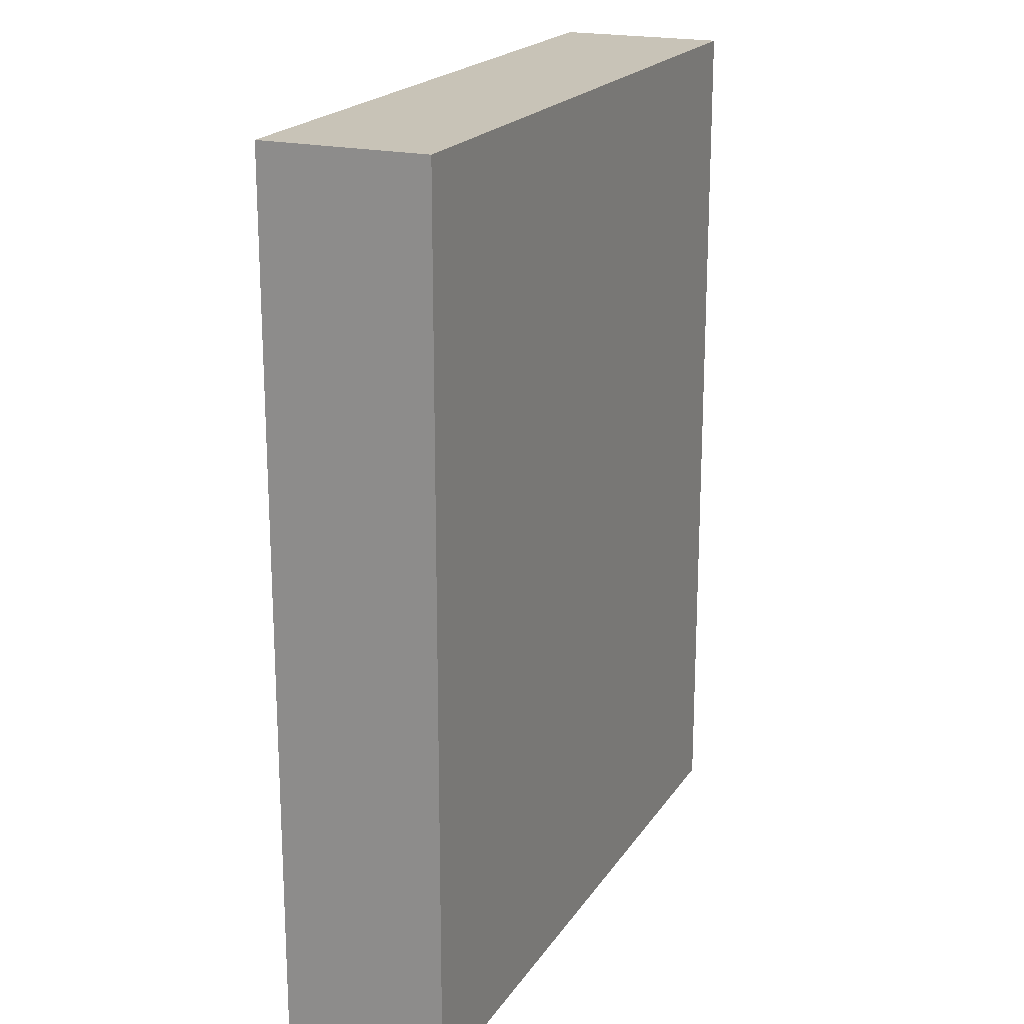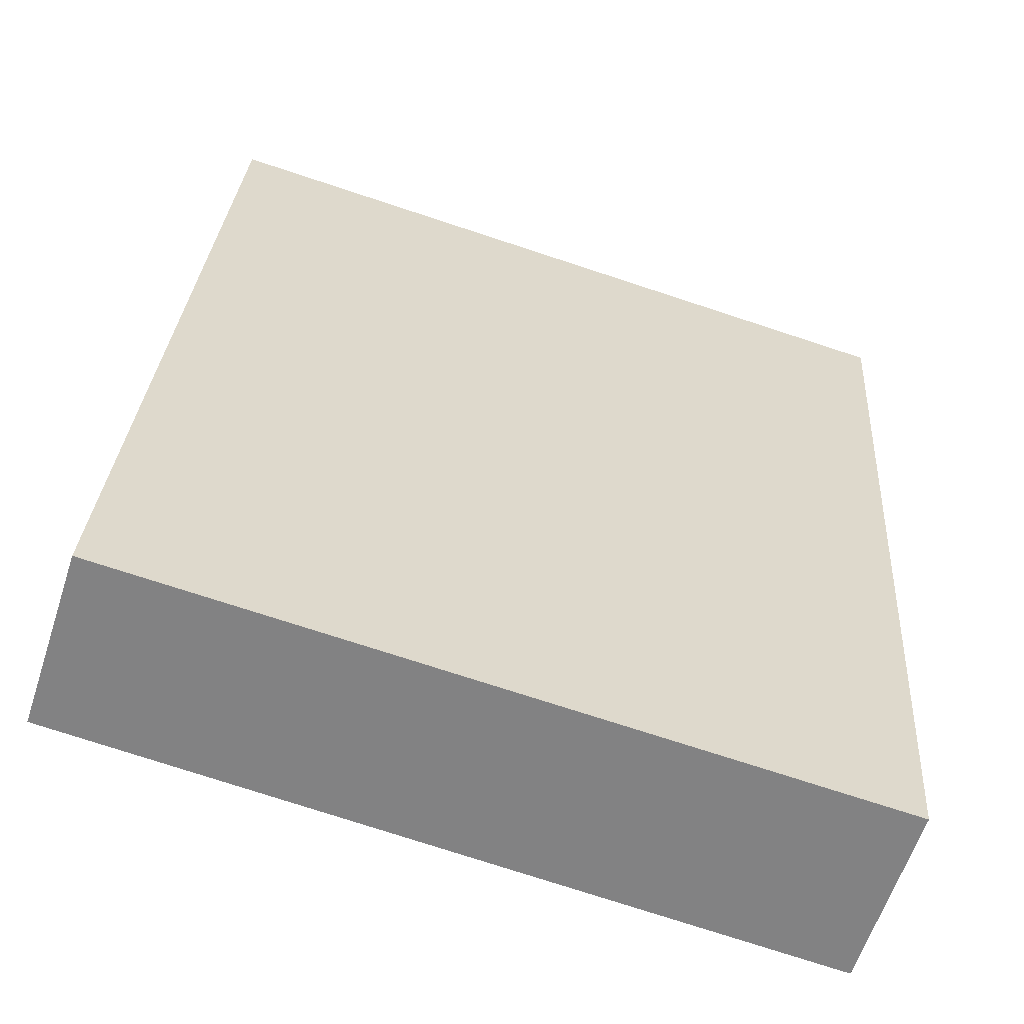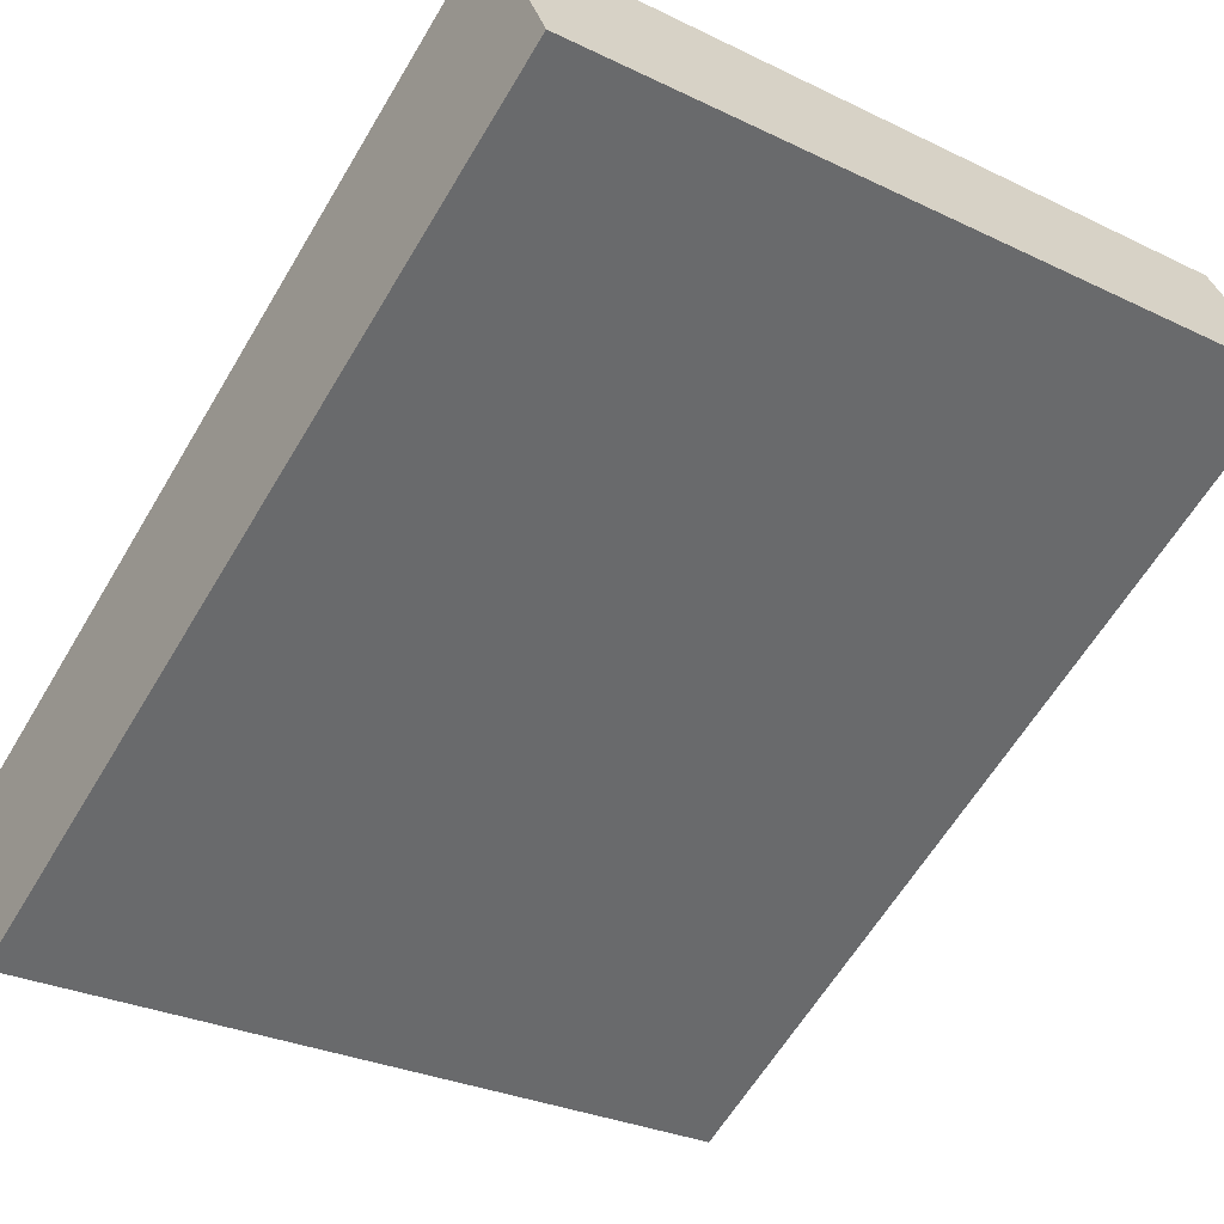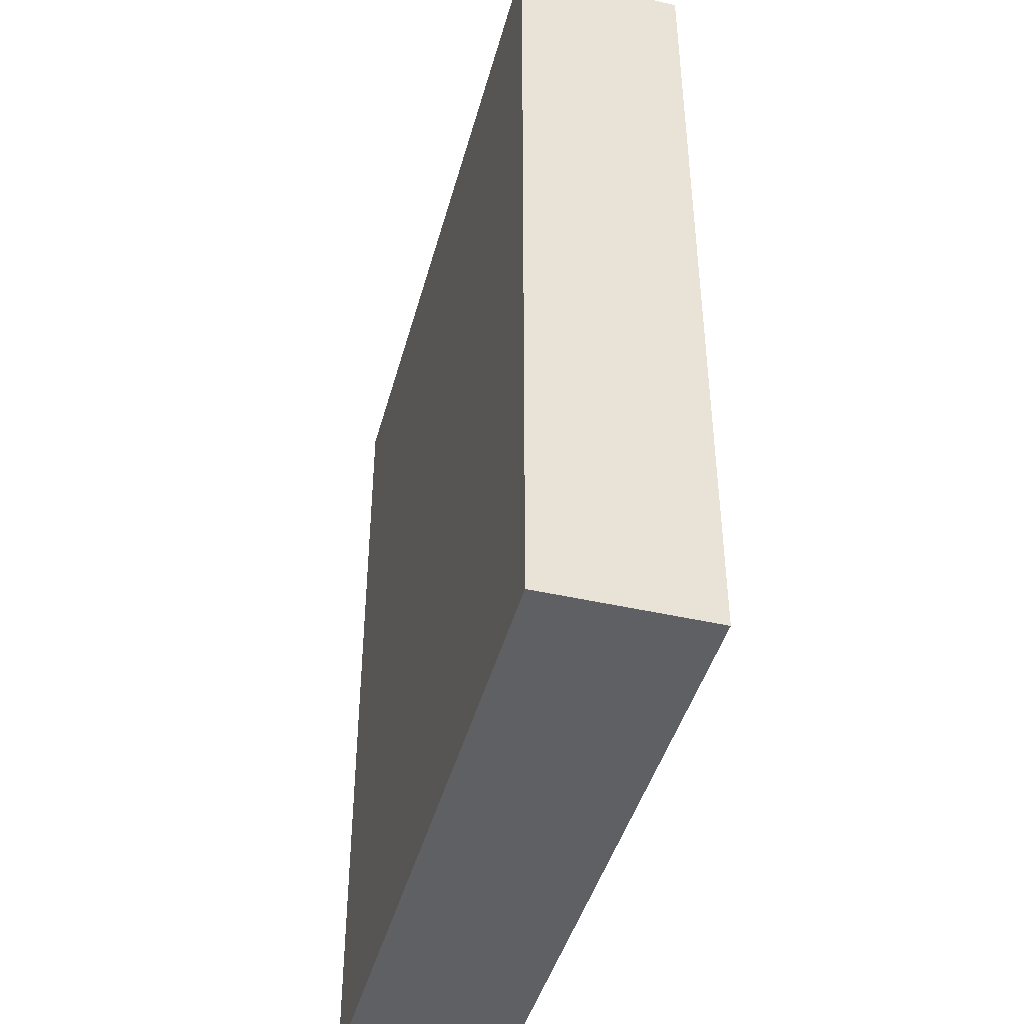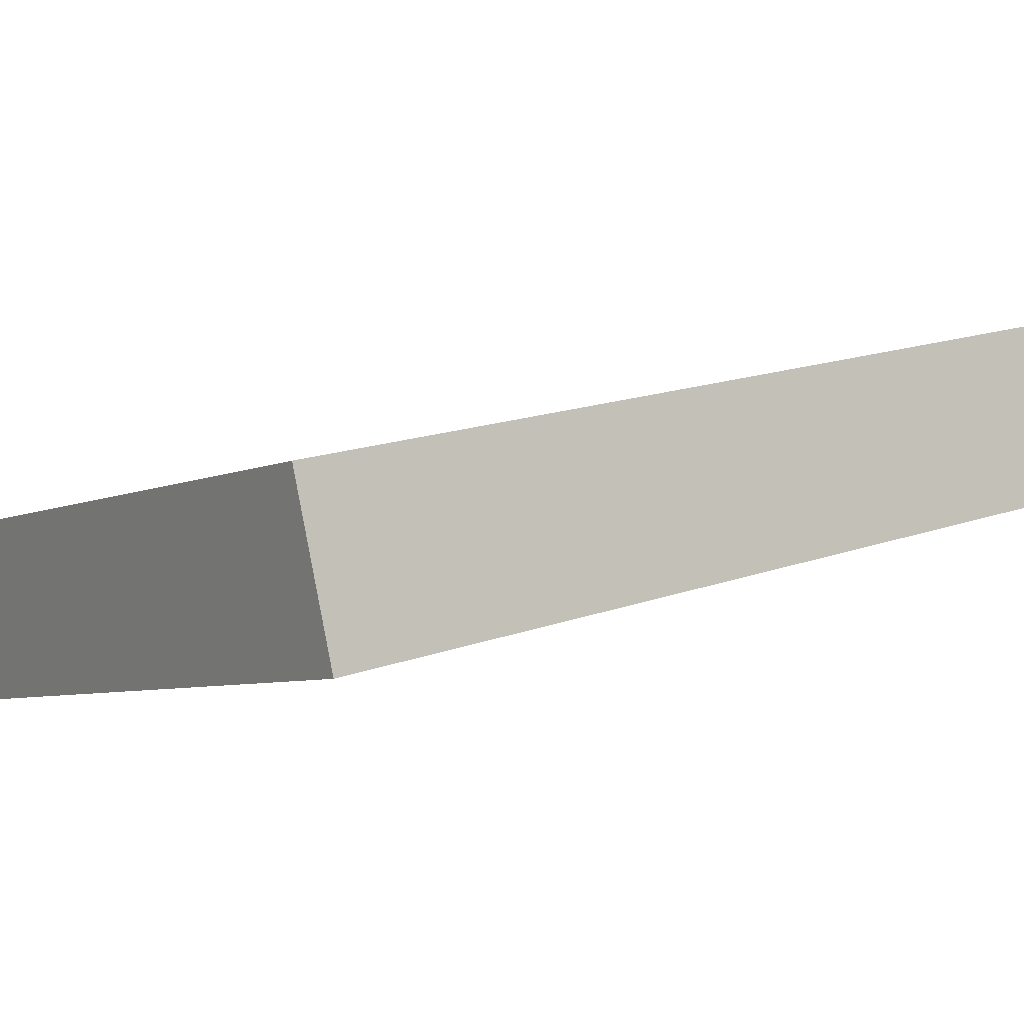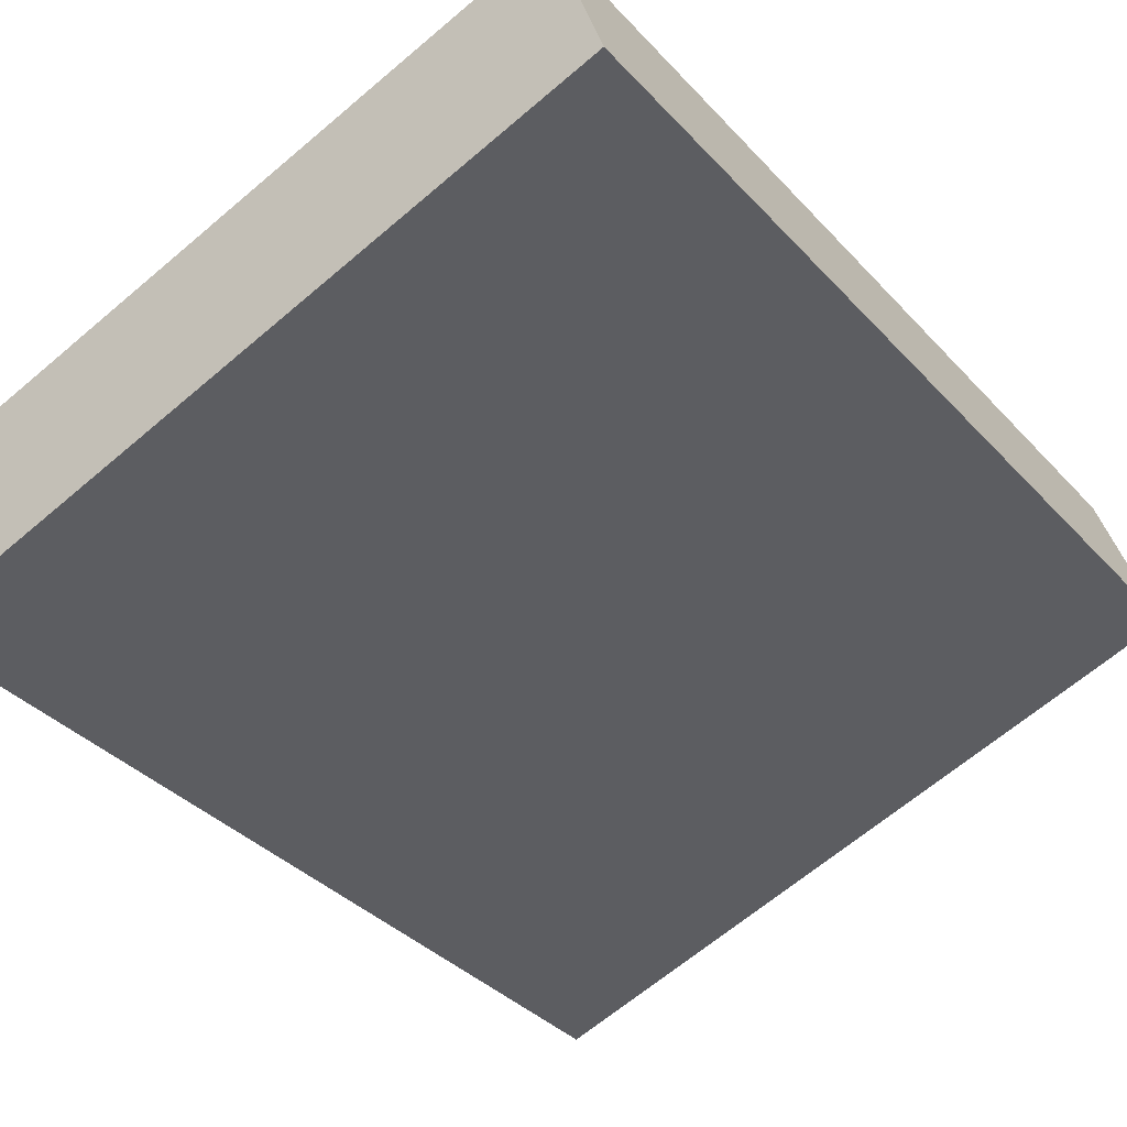
<metadata>
{"format":"obj","ext":"obj","renderer":"f3d","projection":"perspective","resolution":1024,"background":"white","views":[{"elev":19.8,"azim":-48.5,"up":"+Y"},{"elev":28.7,"azim":3.7,"up":"+Z"},{"elev":-62.2,"azim":149.2,"up":"+Z"},{"elev":-44.2,"azim":93.0,"up":"+Y"},{"elev":16.3,"azim":-126.9,"up":"+Z"},{"elev":-36.9,"azim":-143.2,"up":"+Z"}]}
</metadata>
<code>
v  0 6.361 3.895e-16
v  5.281 6.361 -0.455
v  4.904 6.361 -1.619
v  0.367 6.361 1.134
v  5.281 2.786e-17 -0.455
v  4.904 9.914e-17 -1.619
v  0 0 0
v  0.367 -6.944e-17 1.134
g defaultobject
f 1 2 3
f 2 1 4
f 5 3 2
f 3 5 6
f 6 1 3
f 1 6 7
f 7 4 1
f 4 7 8
f 8 2 4
f 2 8 5
f 8 6 5
f 6 8 7

</code>
